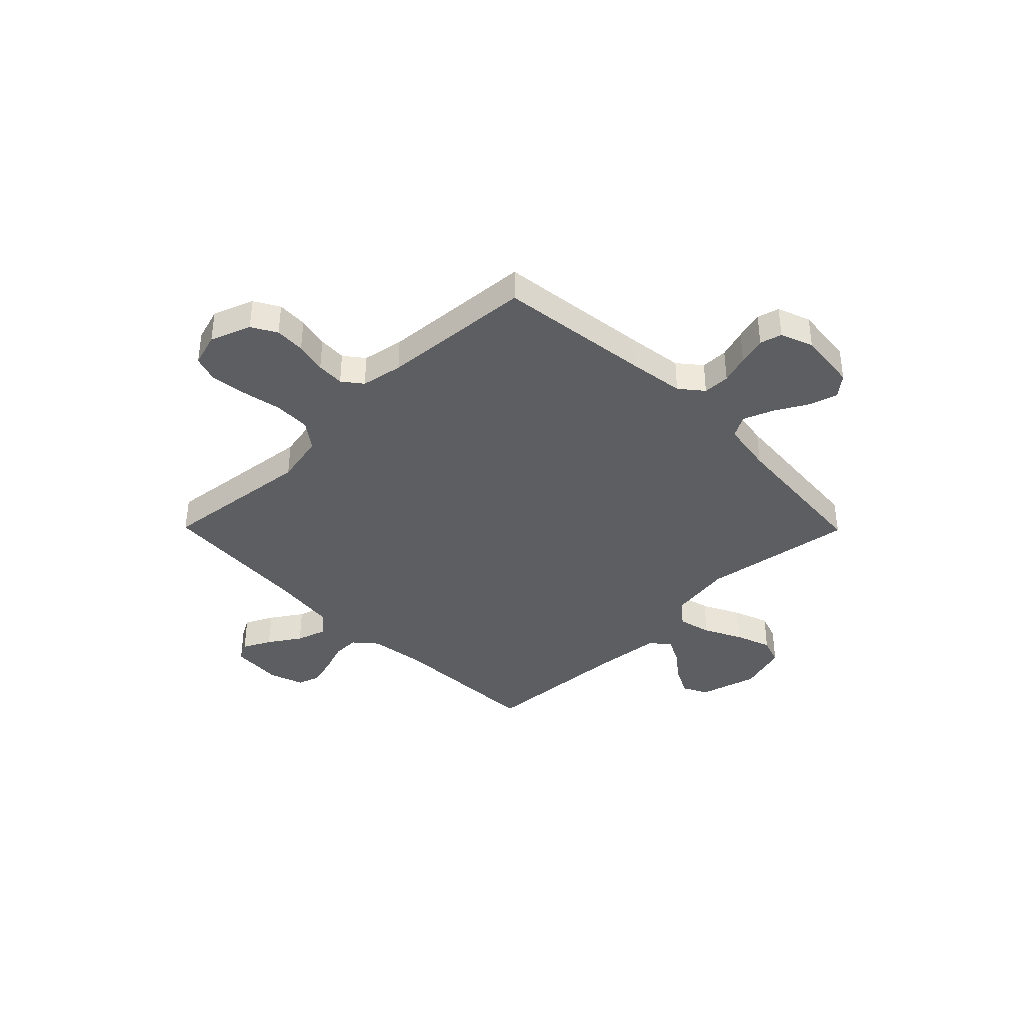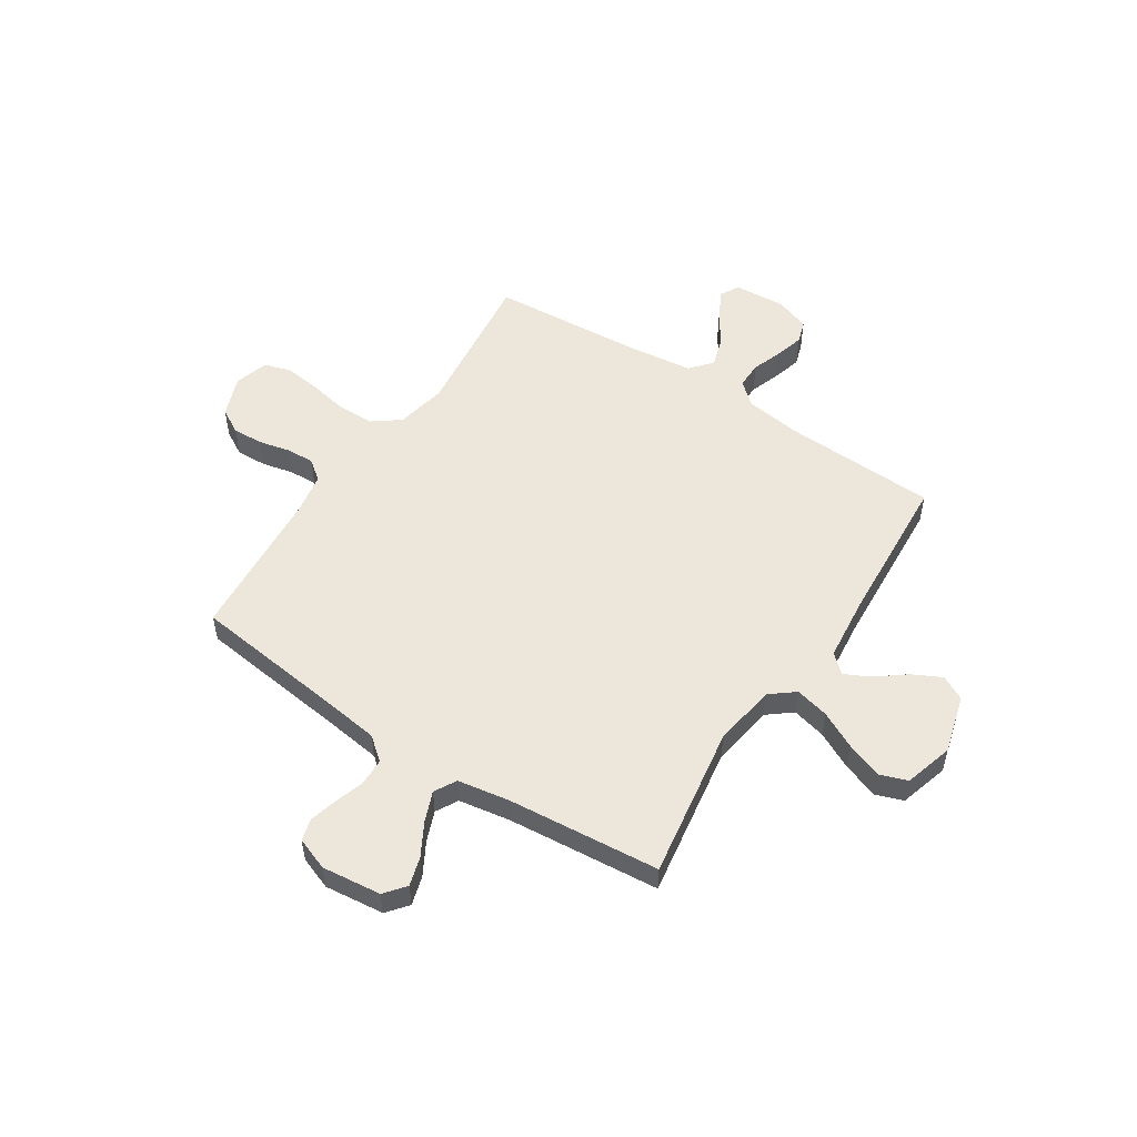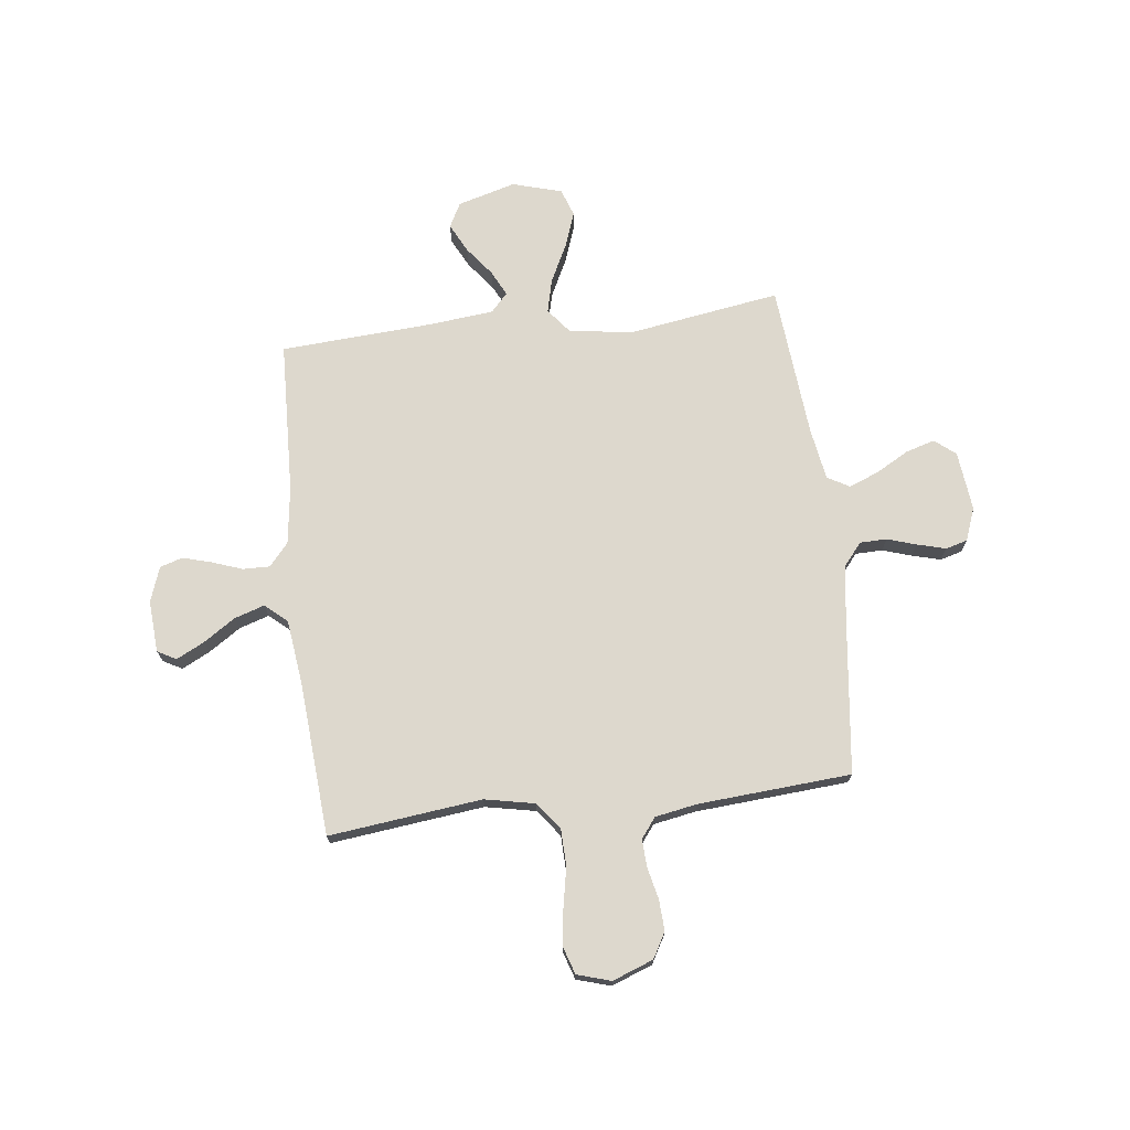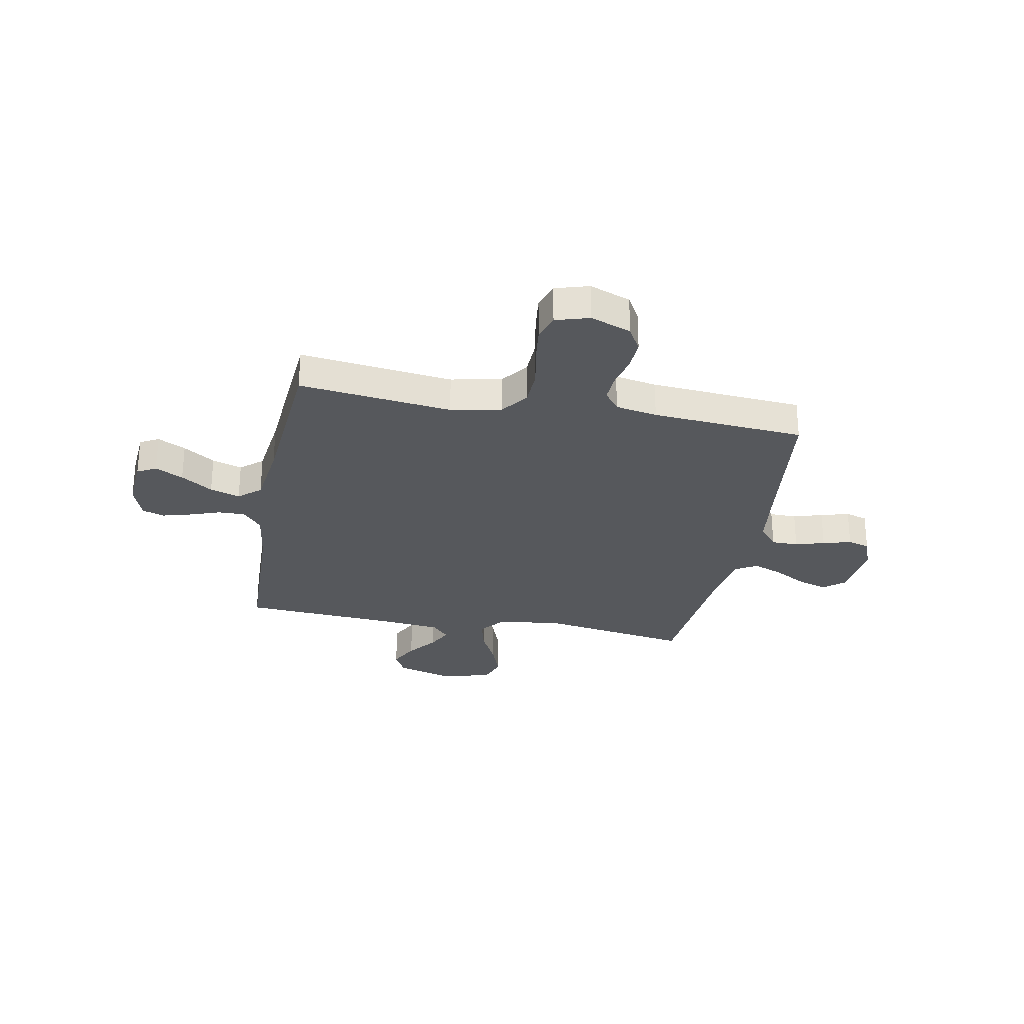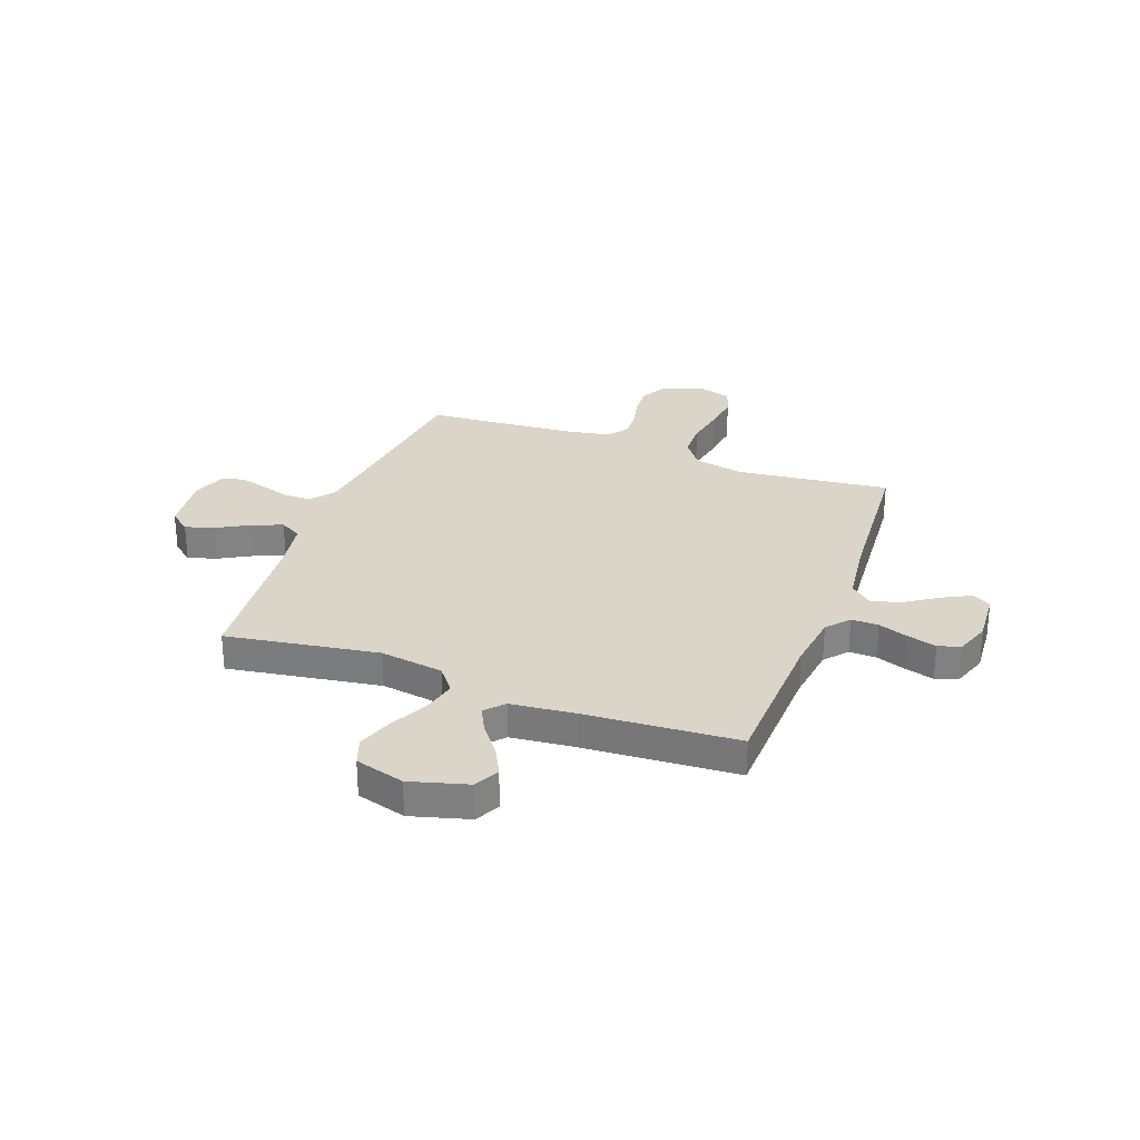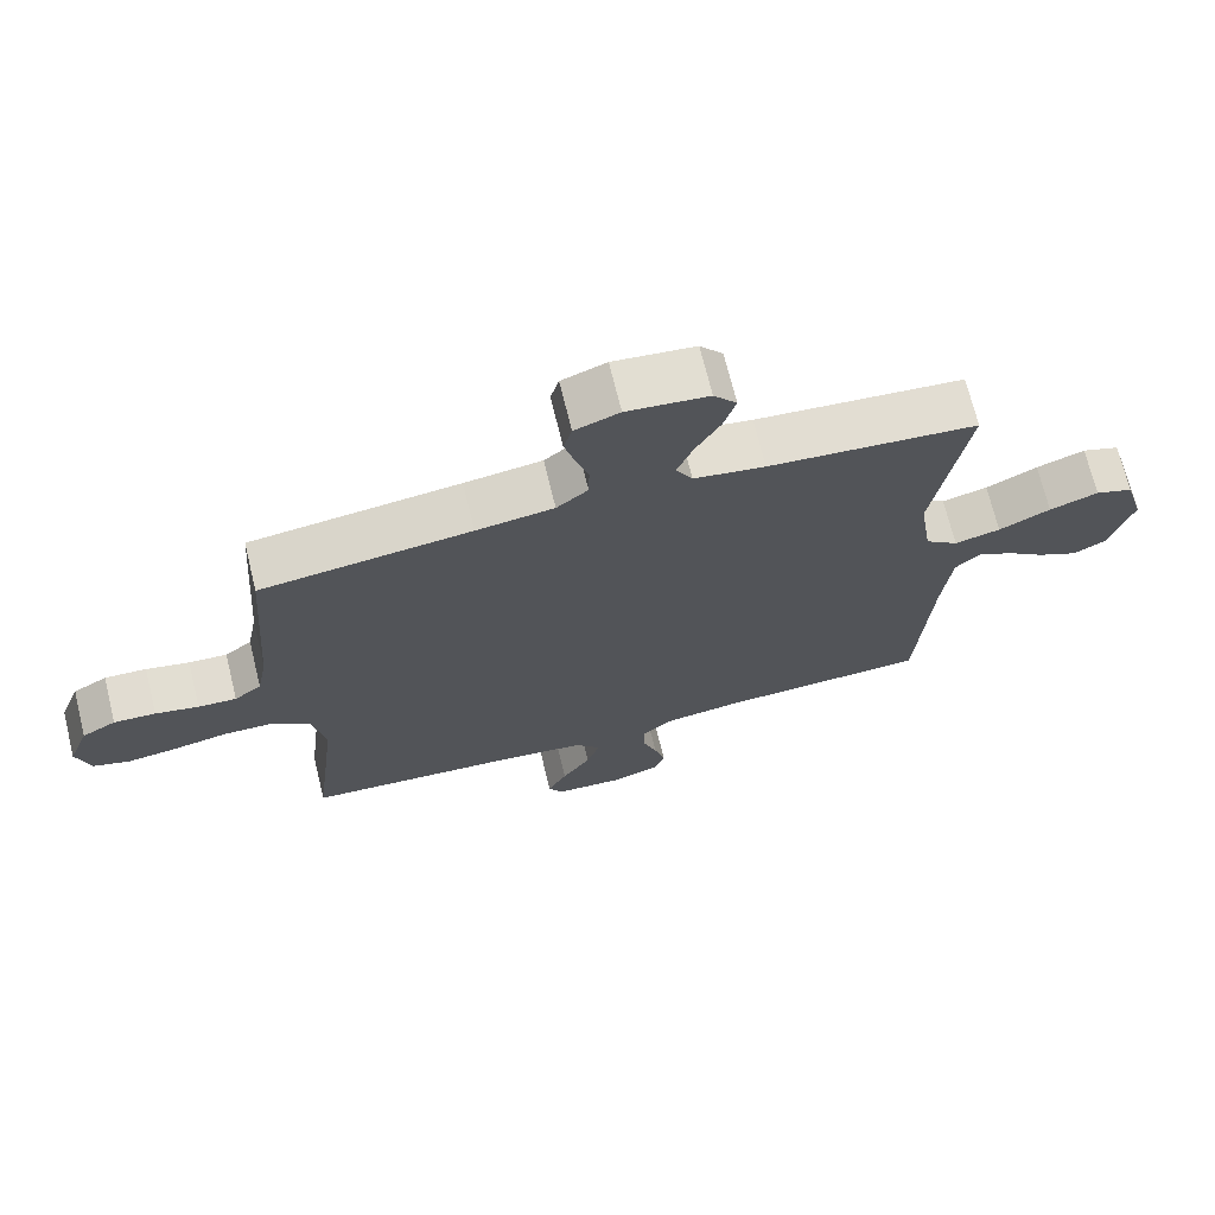
<metadata>
{"format":"obj","ext":"obj","renderer":"f3d","projection":"perspective","resolution":1024,"background":"white","views":[{"elev":-38.8,"azim":-45.4,"up":"+Y"},{"elev":53.2,"azim":33.1,"up":"+Y"},{"elev":72.1,"azim":-96.8,"up":"+Y"},{"elev":-28.3,"azim":-100.8,"up":"+Y"},{"elev":29.3,"azim":110.3,"up":"+Y"},{"elev":70.4,"azim":-13.8,"up":"+Z"}]}
</metadata>
<code>
v -0.5 0.07 0.5
v -0.2 0.07 0.536
v -0.089 0.07 0.551
v -0.044 0.07 0.588
v -0.043 0.07 0.641
v -0.061 0.07 0.698
v -0.076 0.07 0.754
v -0.064 0.07 0.797
v 0 0.07 0.821
v 0.117 0.07 0.808
v 0.15 0.07 0.767
v 0.133 0.07 0.71
v 0.097 0.07 0.646
v 0.074 0.07 0.587
v 0.098 0.07 0.544
v 0.2 0.07 0.527
v 0.5 0.07 0.5
v 0.453 0.07 0.2
v 0.472 0.07 0.076
v 0.52 0.07 0.038
v 0.586 0.07 0.054
v 0.66 0.07 0.091
v 0.73 0.07 0.116
v 0.784 0.07 0.097
v 0.812 0.07 0
v 0.78 0.07 -0.114
v 0.732 0.07 -0.139
v 0.675 0.07 -0.11
v 0.618 0.07 -0.066
v 0.568 0.07 -0.041
v 0.532 0.07 -0.074
v 0.519 0.07 -0.2
v 0.5 0.07 -0.5
v 0.2 0.07 -0.511
v 0.088 0.07 -0.526
v 0.044 0.07 -0.564
v 0.045 0.07 -0.617
v 0.066 0.07 -0.676
v 0.082 0.07 -0.733
v 0.068 0.07 -0.777
v 0 0.07 -0.801
v -0.102 0.07 -0.794
v -0.122 0.07 -0.757
v -0.094 0.07 -0.702
v -0.053 0.07 -0.64
v -0.034 0.07 -0.581
v -0.071 0.07 -0.538
v -0.2 0.07 -0.522
v -0.5 0.07 -0.5
v -0.465 0.07 -0.2
v -0.485 0.07 -0.101
v -0.538 0.07 -0.061
v -0.61 0.07 -0.059
v -0.688 0.07 -0.074
v -0.76 0.07 -0.083
v -0.812 0.07 -0.066
v -0.832 0.07 0
v -0.802 0.07 0.08
v -0.753 0.07 0.108
v -0.693 0.07 0.105
v -0.631 0.07 0.091
v -0.576 0.07 0.088
v -0.537 0.07 0.118
v -0.522 0.07 0.2
v -0.5 0 0.5
v -0.2 0 0.536
v -0.089 0 0.551
v -0.044 0 0.588
v -0.043 0 0.641
v -0.061 0 0.698
v -0.076 0 0.754
v -0.064 0 0.797
v 0 0 0.821
v 0.117 0 0.808
v 0.15 0 0.767
v 0.133 0 0.71
v 0.097 0 0.646
v 0.074 0 0.587
v 0.098 0 0.544
v 0.2 0 0.527
v 0.5 0 0.5
v 0.453 0 0.2
v 0.472 0 0.076
v 0.52 0 0.038
v 0.586 0 0.054
v 0.66 0 0.091
v 0.73 0 0.116
v 0.784 0 0.097
v 0.812 0 0
v 0.78 0 -0.114
v 0.732 0 -0.139
v 0.675 0 -0.11
v 0.618 0 -0.066
v 0.568 0 -0.041
v 0.532 0 -0.074
v 0.519 0 -0.2
v 0.5 0 -0.5
v 0.2 0 -0.511
v 0.088 0 -0.526
v 0.044 0 -0.564
v 0.045 0 -0.617
v 0.066 0 -0.676
v 0.082 0 -0.733
v 0.068 0 -0.777
v 0 0 -0.801
v -0.102 0 -0.794
v -0.122 0 -0.757
v -0.094 0 -0.702
v -0.053 0 -0.64
v -0.034 0 -0.581
v -0.071 0 -0.538
v -0.2 0 -0.522
v -0.5 0 -0.5
v -0.465 0 -0.2
v -0.485 0 -0.101
v -0.538 0 -0.061
v -0.61 0 -0.059
v -0.688 0 -0.074
v -0.76 0 -0.083
v -0.812 0 -0.066
v -0.832 0 0
v -0.802 0 0.08
v -0.753 0 0.108
v -0.693 0 0.105
v -0.631 0 0.091
v -0.576 0 0.088
v -0.537 0 0.118
v -0.522 0 0.2
f 58 59 60 61
f 58 61 62
f 57 58 62
f 56 57 62
f 53 54 55 56
f 53 56 62
f 52 53 62 63
f 48 49 50
f 47 48 50 51
f 42 43 44 45
f 42 45 46
f 41 42 46
f 40 41 46
f 37 38 39 40
f 37 40 46
f 36 37 46 47
f 32 33 34
f 31 32 34 35
f 26 27 28 29
f 26 29 30
f 25 26 30
f 24 25 30
f 21 22 23 24
f 20 21 24 30
f 19 20 30 31
f 16 17 18
f 15 16 18 19
f 10 11 12 13
f 10 13 14
f 9 10 14
f 8 9 14
f 5 6 7 8
f 5 8 14 15
f 64 1 2
f 64 2 3
f 51 52 63 64
f 51 64 3
f 47 51 3 4
f 36 47 4
f 19 31 35 36
f 15 19 36
f 4 5 15 36
f 125 124 123 122
f 126 125 122
f 126 122 121
f 126 121 120
f 120 119 118 117
f 126 120 117
f 127 126 117 116
f 114 113 112
f 115 114 112 111
f 109 108 107 106
f 110 109 106
f 110 106 105
f 110 105 104
f 104 103 102 101
f 110 104 101
f 111 110 101 100
f 98 97 96
f 99 98 96 95
f 93 92 91 90
f 94 93 90
f 94 90 89
f 94 89 88
f 88 87 86 85
f 94 88 85 84
f 95 94 84 83
f 82 81 80
f 83 82 80 79
f 77 76 75 74
f 78 77 74
f 78 74 73
f 78 73 72
f 72 71 70 69
f 79 78 72 69
f 66 65 128
f 67 66 128
f 128 127 116 115
f 67 128 115
f 68 67 115 111
f 68 111 100
f 100 99 95 83
f 100 83 79
f 100 79 69 68
f 1 65 66 2
f 2 66 67 3
f 3 67 68 4
f 4 68 69 5
f 5 69 70 6
f 6 70 71 7
f 7 71 72 8
f 8 72 73 9
f 9 73 74 10
f 10 74 75 11
f 11 75 76 12
f 12 76 77 13
f 13 77 78 14
f 14 78 79 15
f 15 79 80 16
f 16 80 81 17
f 17 81 82 18
f 18 82 83 19
f 19 83 84 20
f 20 84 85 21
f 21 85 86 22
f 22 86 87 23
f 23 87 88 24
f 24 88 89 25
f 25 89 90 26
f 26 90 91 27
f 27 91 92 28
f 28 92 93 29
f 29 93 94 30
f 30 94 95 31
f 31 95 96 32
f 32 96 97 33
f 33 97 98 34
f 34 98 99 35
f 35 99 100 36
f 36 100 101 37
f 37 101 102 38
f 38 102 103 39
f 39 103 104 40
f 40 104 105 41
f 41 105 106 42
f 42 106 107 43
f 43 107 108 44
f 44 108 109 45
f 45 109 110 46
f 46 110 111 47
f 47 111 112 48
f 48 112 113 49
f 49 113 114 50
f 50 114 115 51
f 51 115 116 52
f 52 116 117 53
f 53 117 118 54
f 54 118 119 55
f 55 119 120 56
f 56 120 121 57
f 57 121 122 58
f 58 122 123 59
f 59 123 124 60
f 60 124 125 61
f 61 125 126 62
f 62 126 127 63
f 63 127 128 64
f 64 128 65 1

</code>
